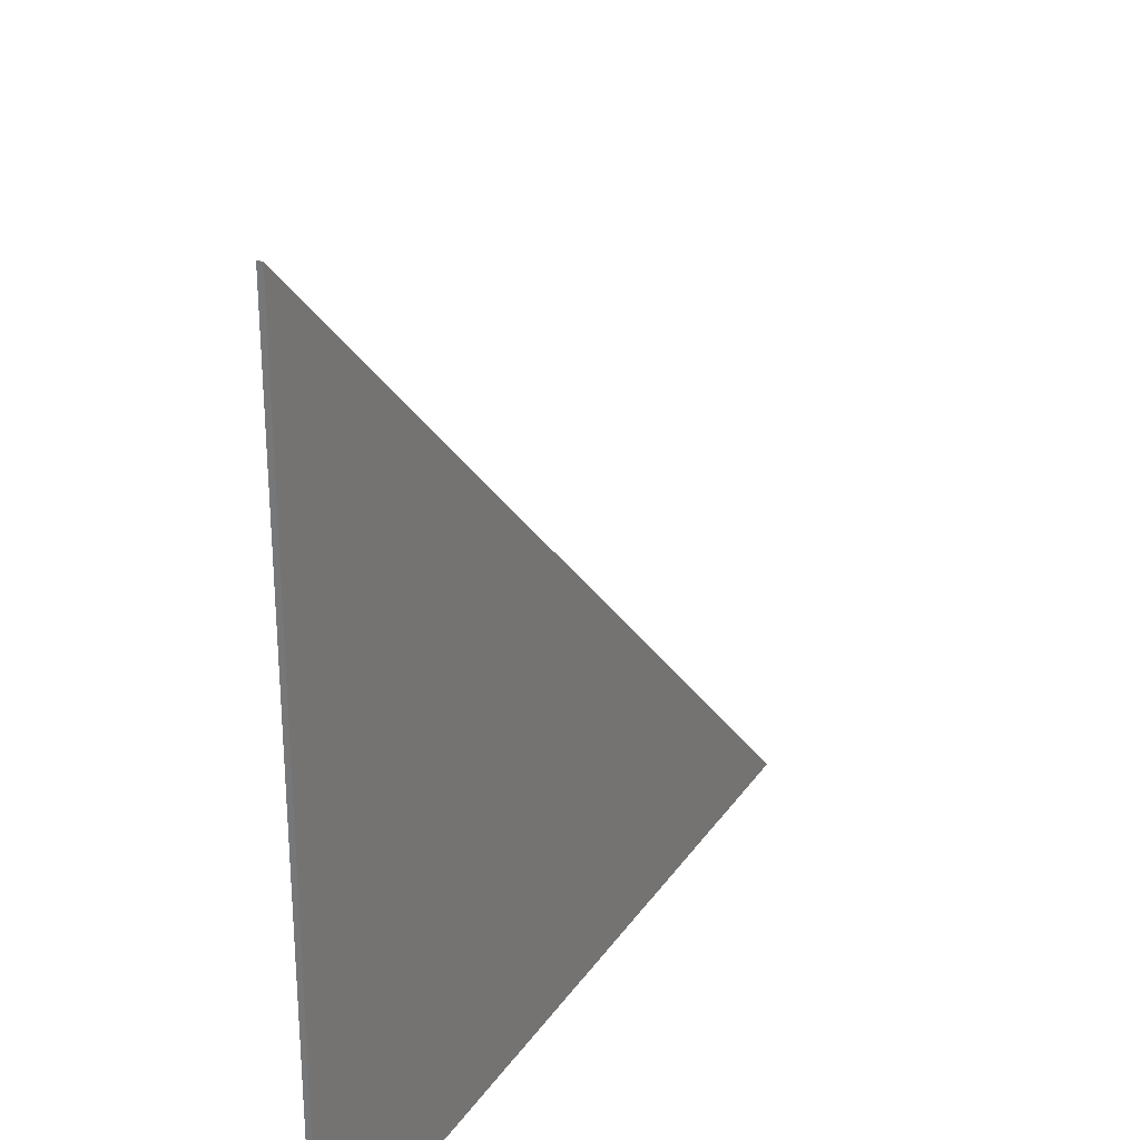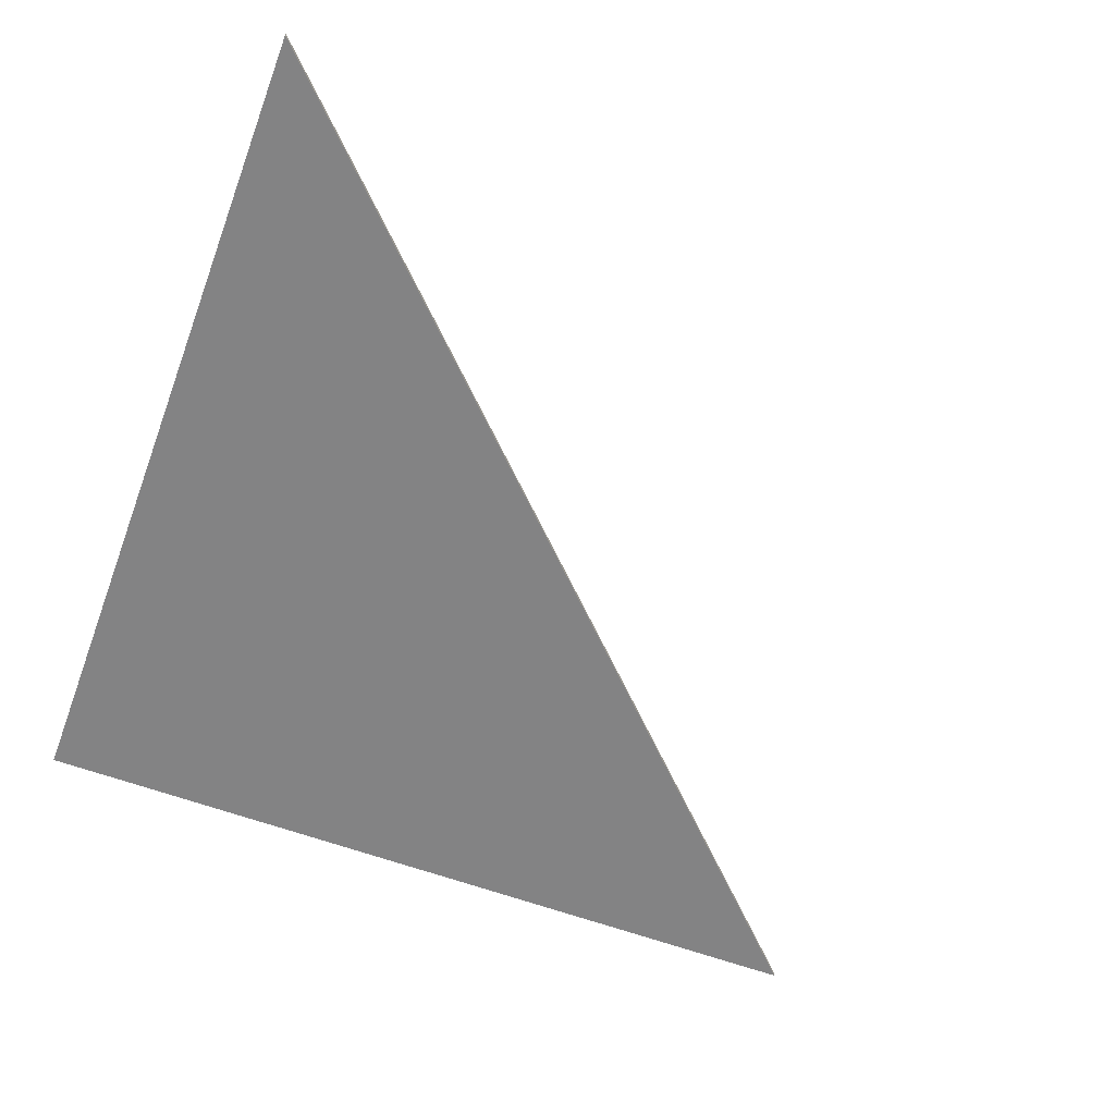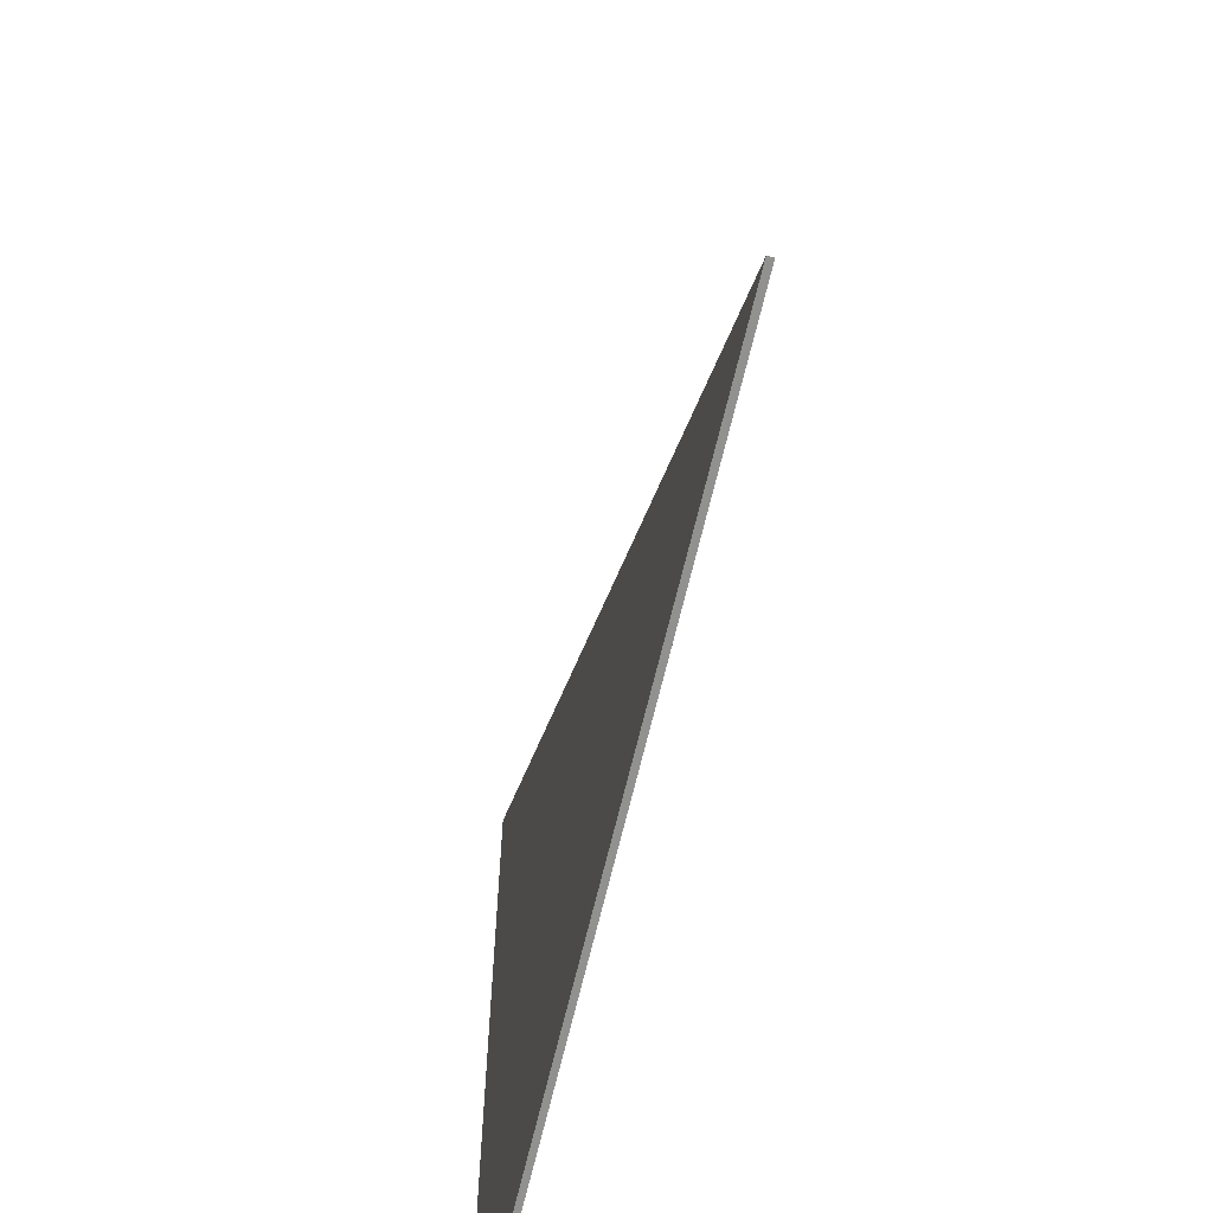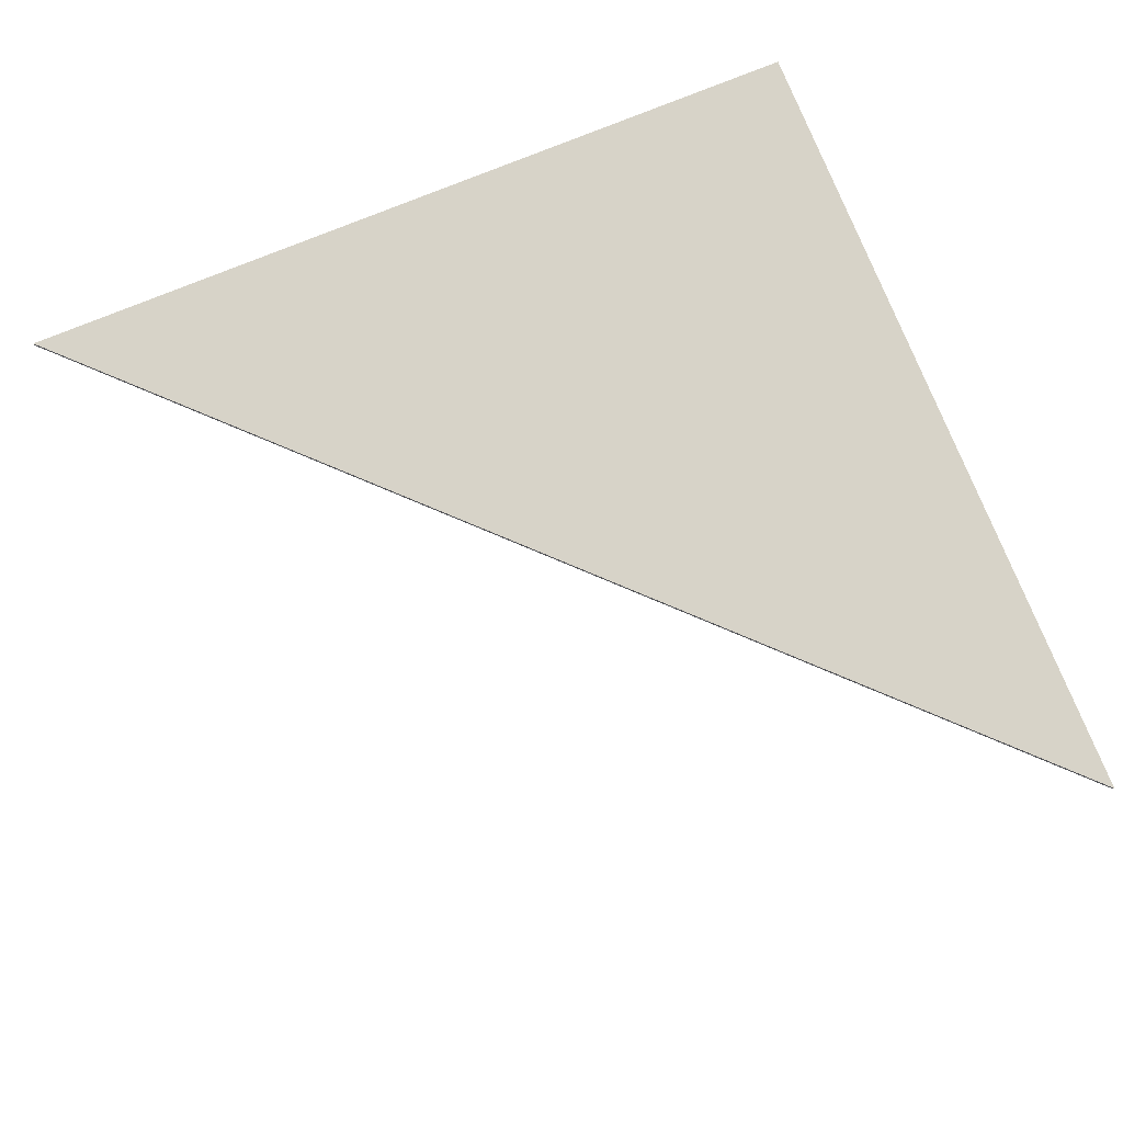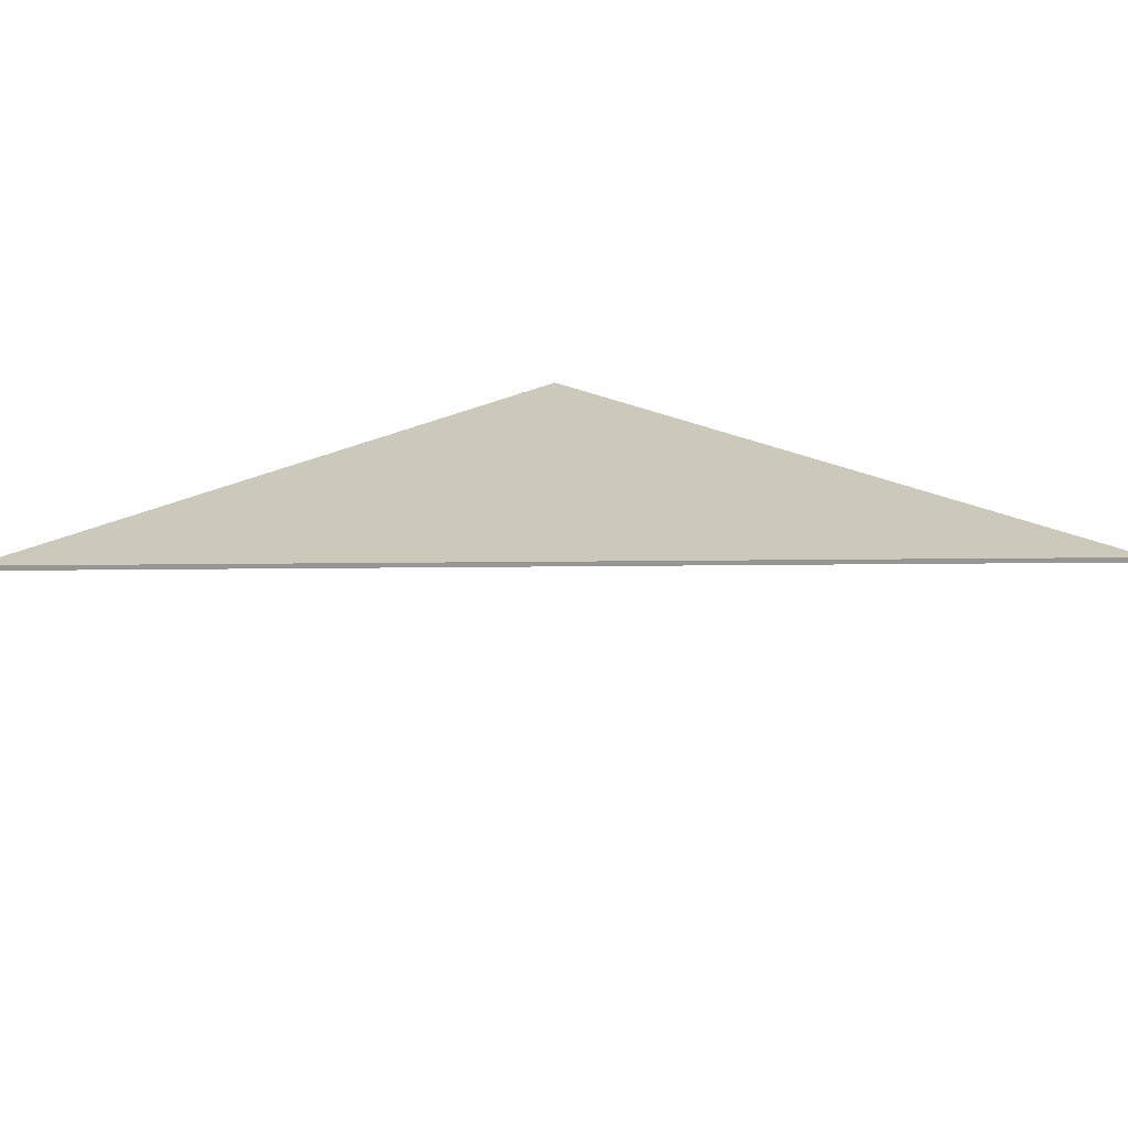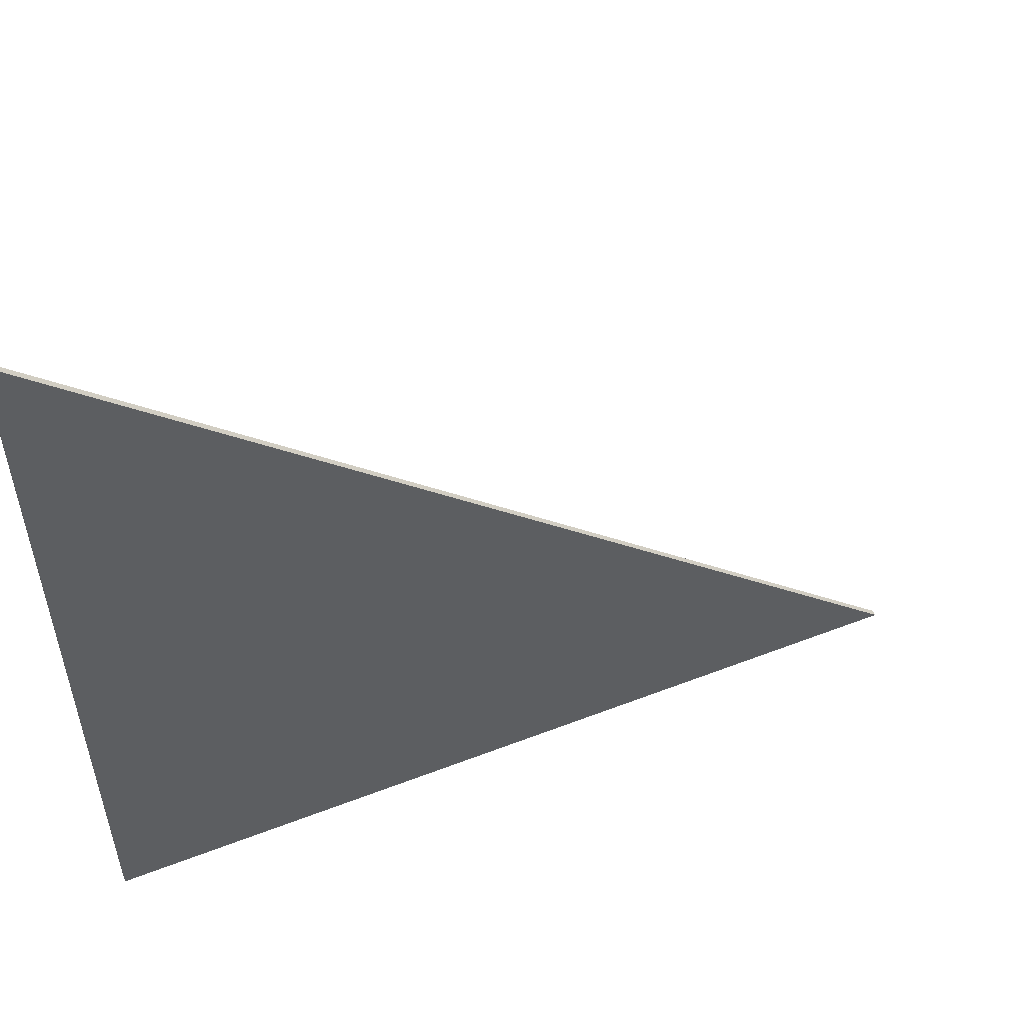
<metadata>
{"format":"obj","ext":"obj","renderer":"f3d","projection":"perspective","resolution":1024,"background":"white","views":[{"elev":28.3,"azim":117.5,"up":"+Y"},{"elev":-61.2,"azim":159.5,"up":"+Z"},{"elev":-66.0,"azim":-103.1,"up":"+Y"},{"elev":76.9,"azim":-112.1,"up":"+Z"},{"elev":22.2,"azim":-136.1,"up":"+Z"},{"elev":55.4,"azim":157.9,"up":"+Y"}]}
</metadata>
<code>
g object_1
v 63.64 38.35 4.022
v 63.64 38.35 4.159
v 63.64 59.33 4.022
v 63.64 59.33 4.159
v 63.64 59.33 4.022
v 63.64 59.33 4.159
v 42.66 38.35 4.022
v 42.66 38.35 4.159
v 42.66 38.35 4.022
v 42.66 38.35 4.159
v 63.64 38.35 4.022
v 63.64 38.35 4.159
v 63.64 38.35 4.022
v 63.64 59.33 4.022
v 42.66 38.35 4.022
v 63.64 38.35 4.159
v 63.64 59.33 4.159
v 42.66 38.35 4.159
f 1 3 4 2
f 5 7 8 6
f 9 11 12 10
f 14 13 15
f 17 18 16

</code>
